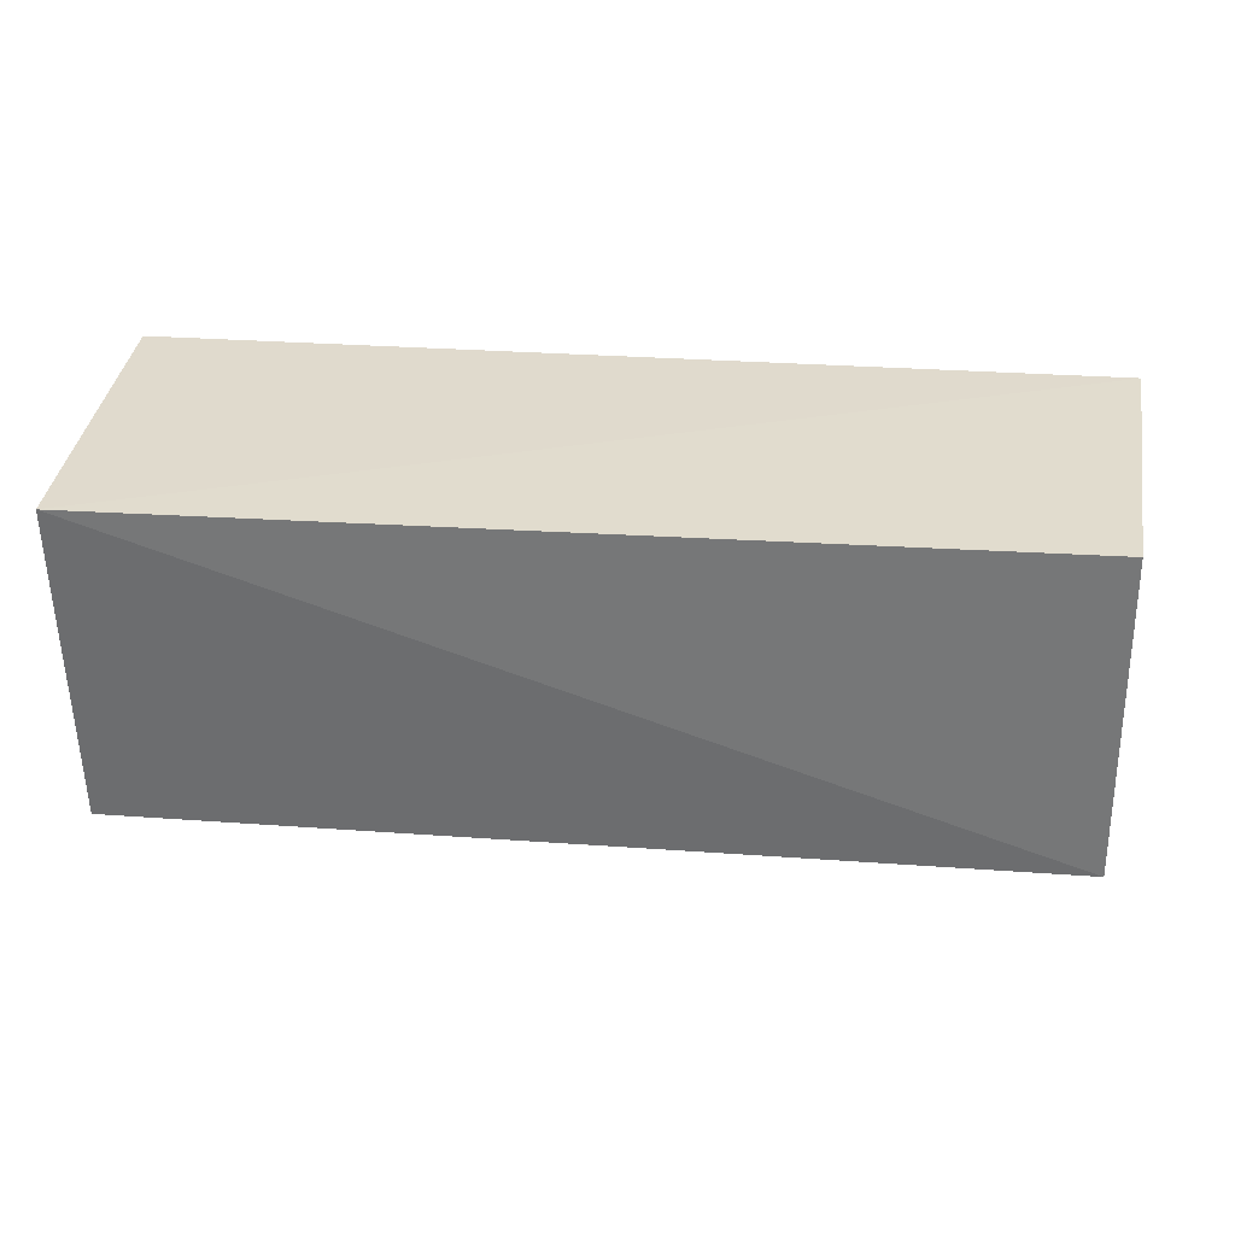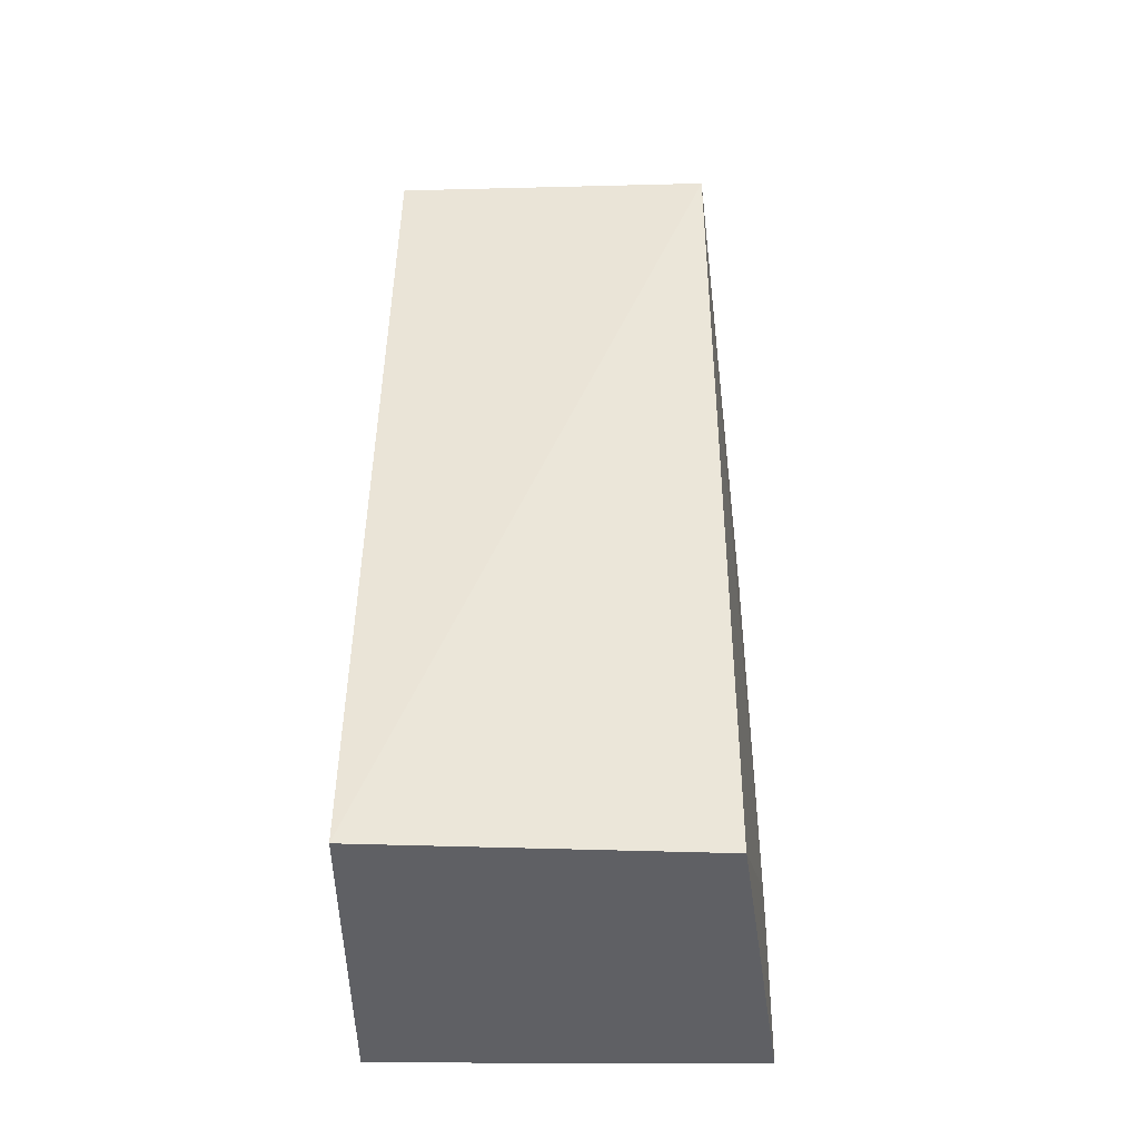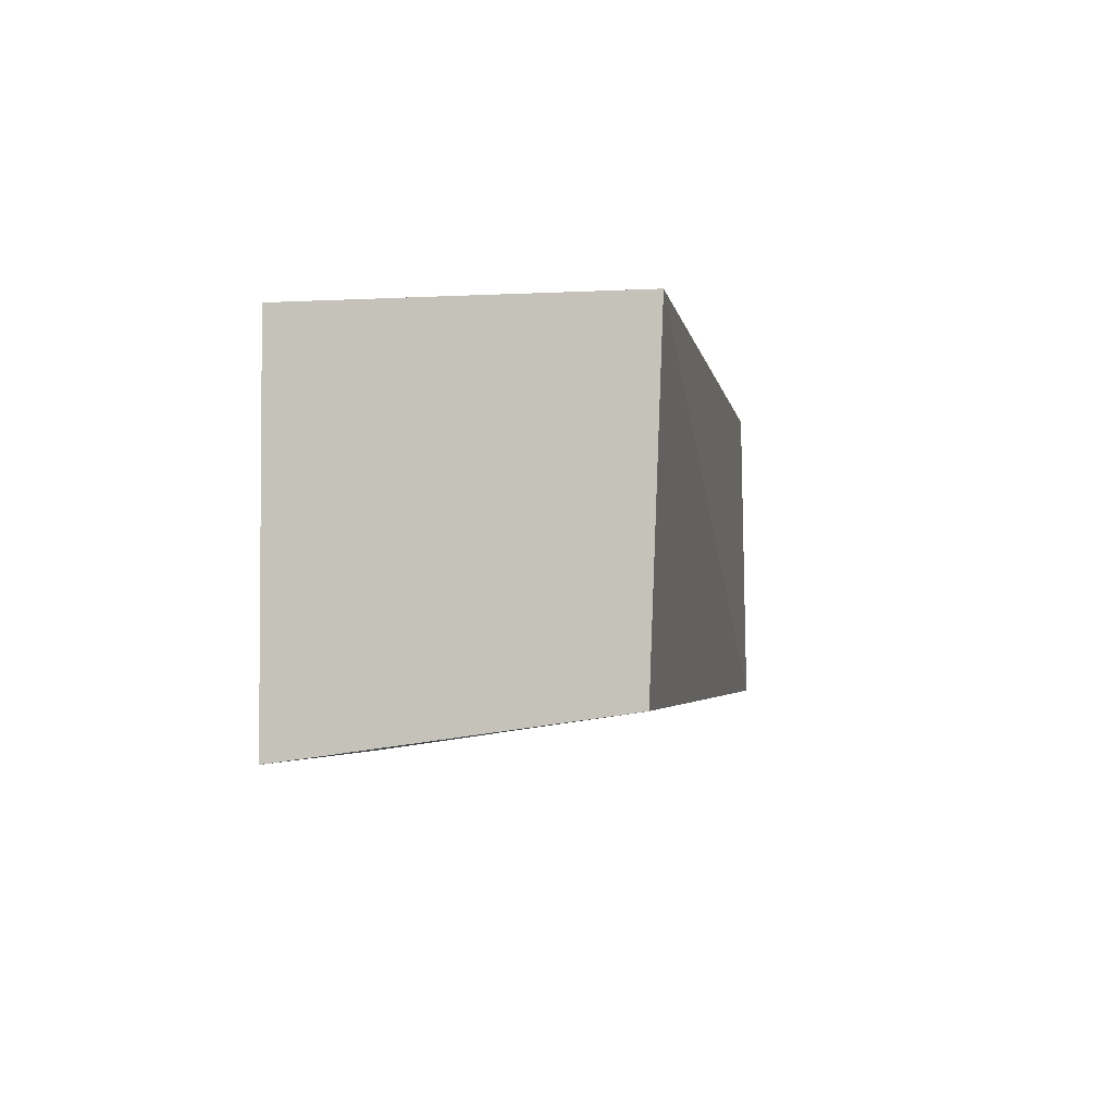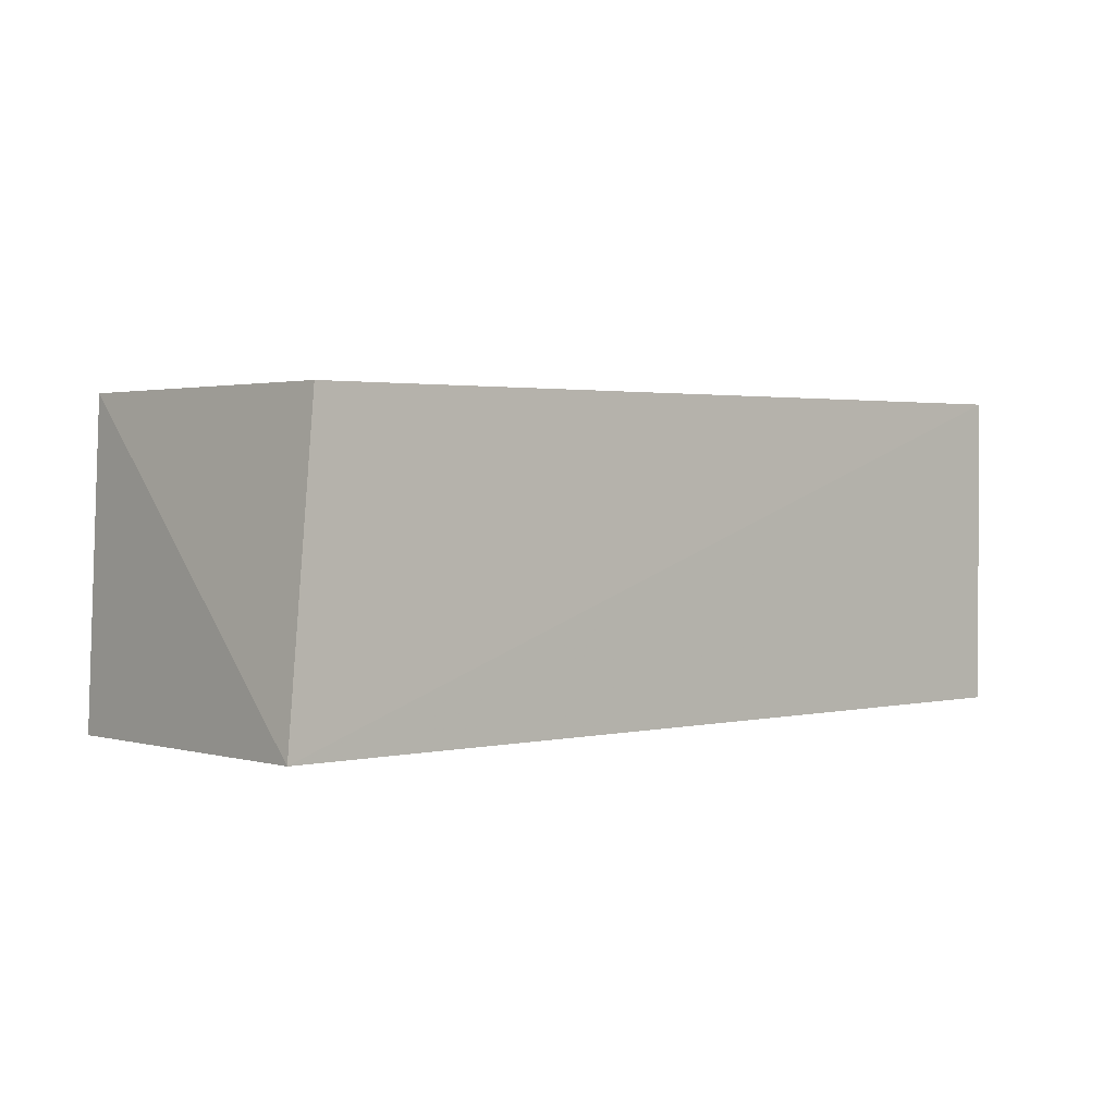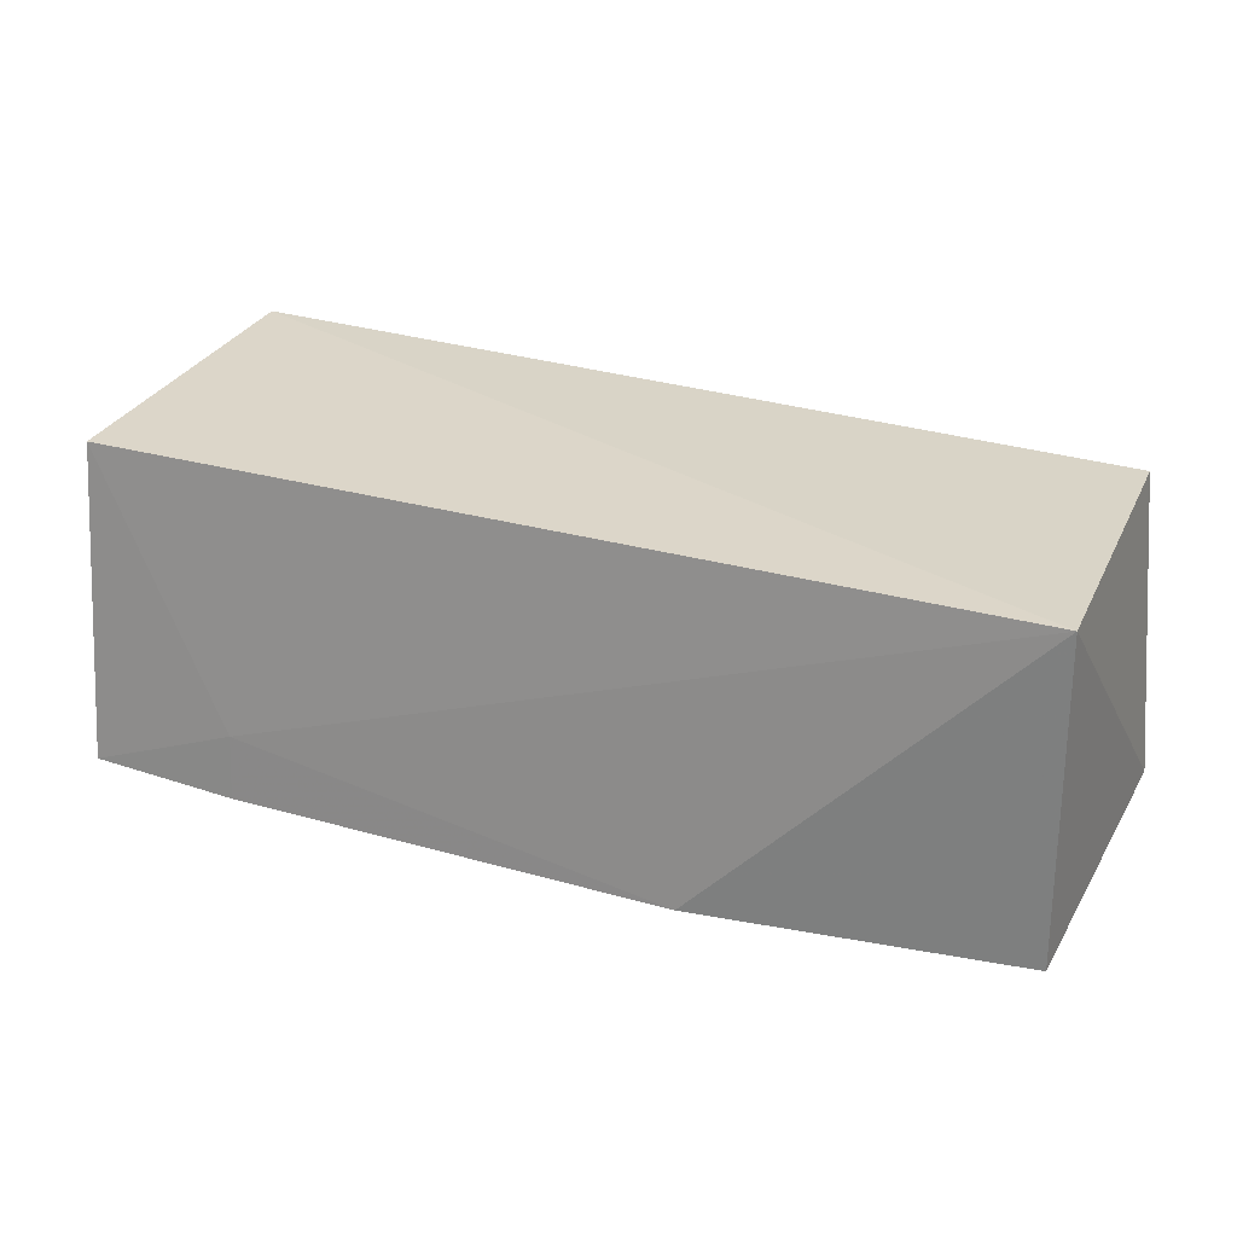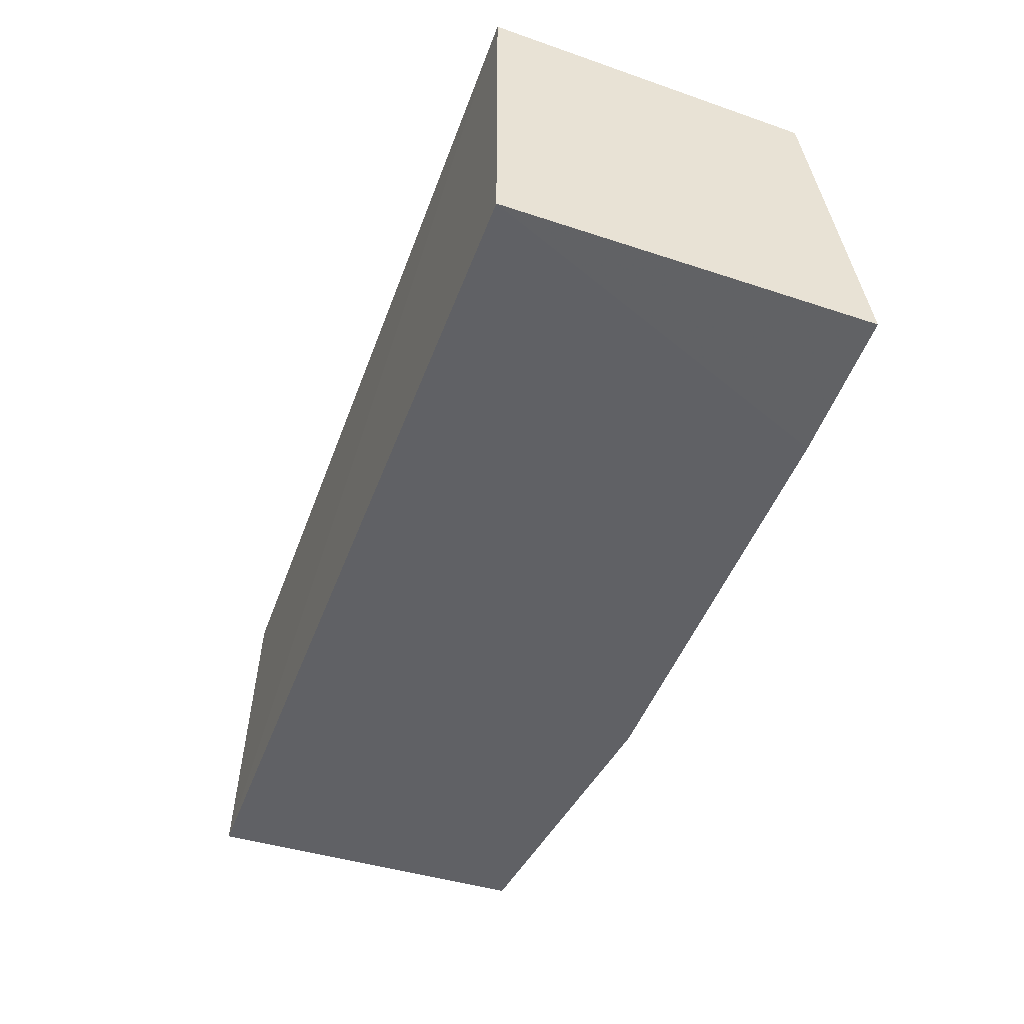
<metadata>
{"format":"obj","ext":"obj","renderer":"f3d","projection":"perspective","resolution":1024,"background":"white","views":[{"elev":33.3,"azim":-174.7,"up":"+Z"},{"elev":45.5,"azim":90.1,"up":"+Y"},{"elev":-2.5,"azim":100.1,"up":"+Z"},{"elev":0.9,"azim":-42.8,"up":"+Y"},{"elev":28.5,"azim":-157.1,"up":"+Y"},{"elev":-48.2,"azim":69.7,"up":"+Y"}]}
</metadata>
<code>
v -0.03352 0.01729 0.0164
v -0.03353 0.00434 0.01636
v -0.03353 0.004332 0.001586
v -0.06967 0.01681 0.003189
v -0.07056 0.004296 0.01631
v -0.03351 0.01682 0.003358
v -0.06938 0.01662 0.01619
v -0.05729 0.004001 0.001478
v -0.0395 0.006625 0.001768
v -0.03952 0.00408 0.001489
v -0.06997 0.004213 0.002821
f 5 2 1
f 6 4 1
f 6 1 2
f 6 2 3
f 7 5 1
f 7 1 4
f 7 4 5
f 8 2 5
f 9 6 3
f 9 4 6
f 9 8 4
f 10 3 2
f 10 2 8
f 10 9 3
f 10 8 9
f 11 8 5
f 11 5 4
f 11 4 8

</code>
